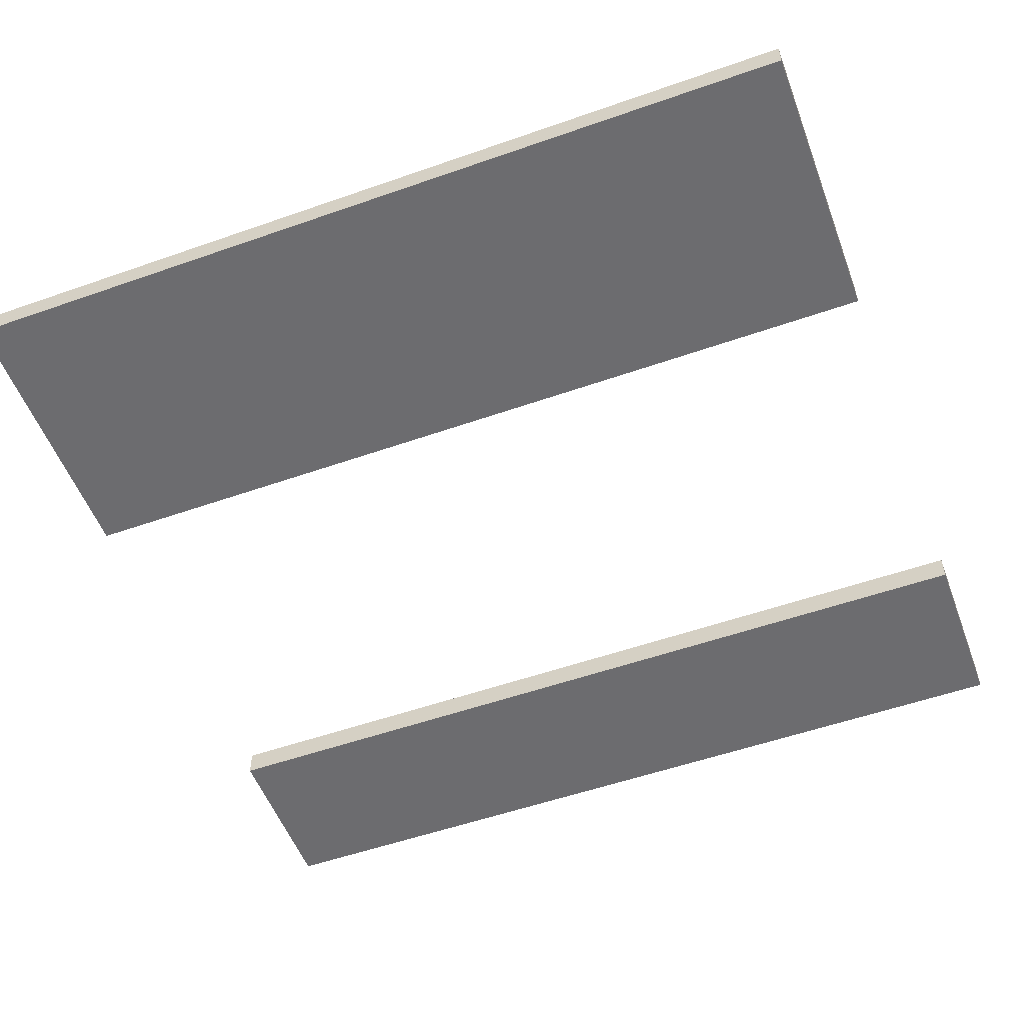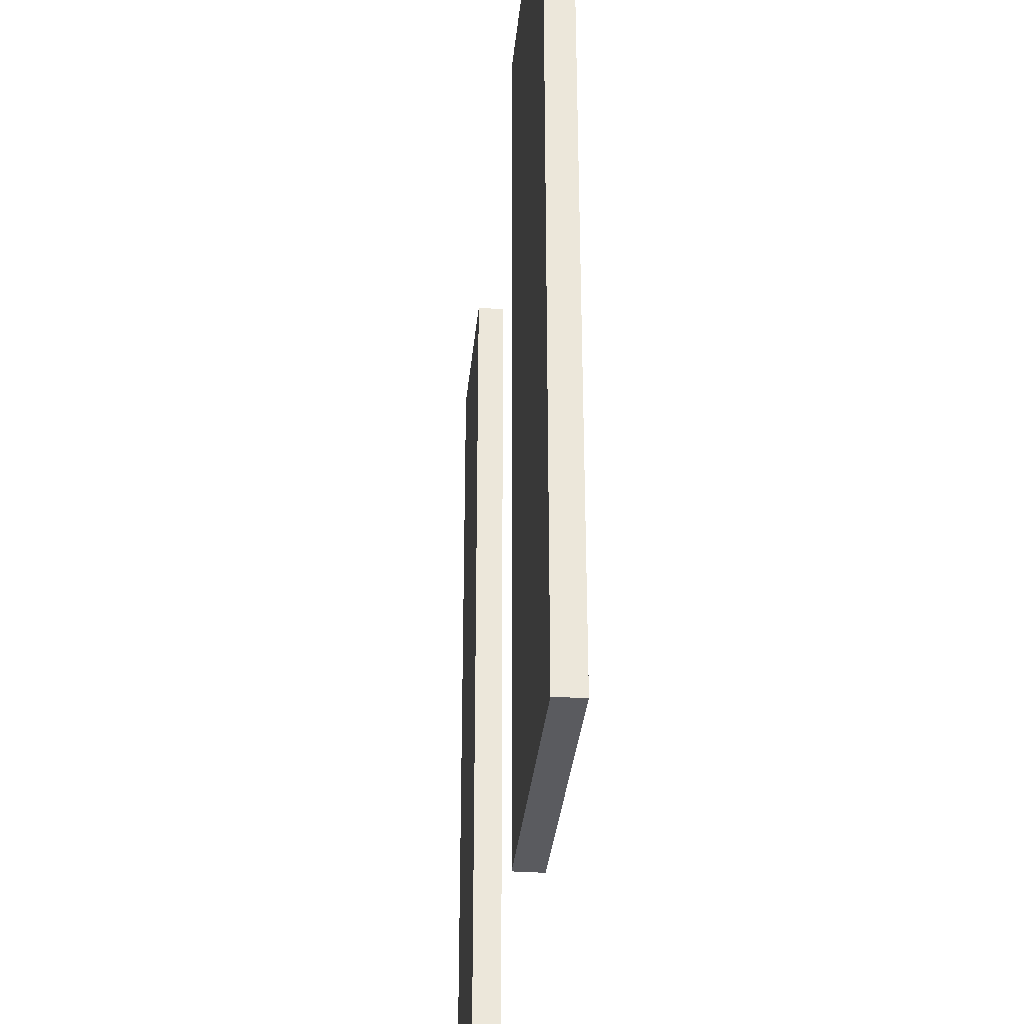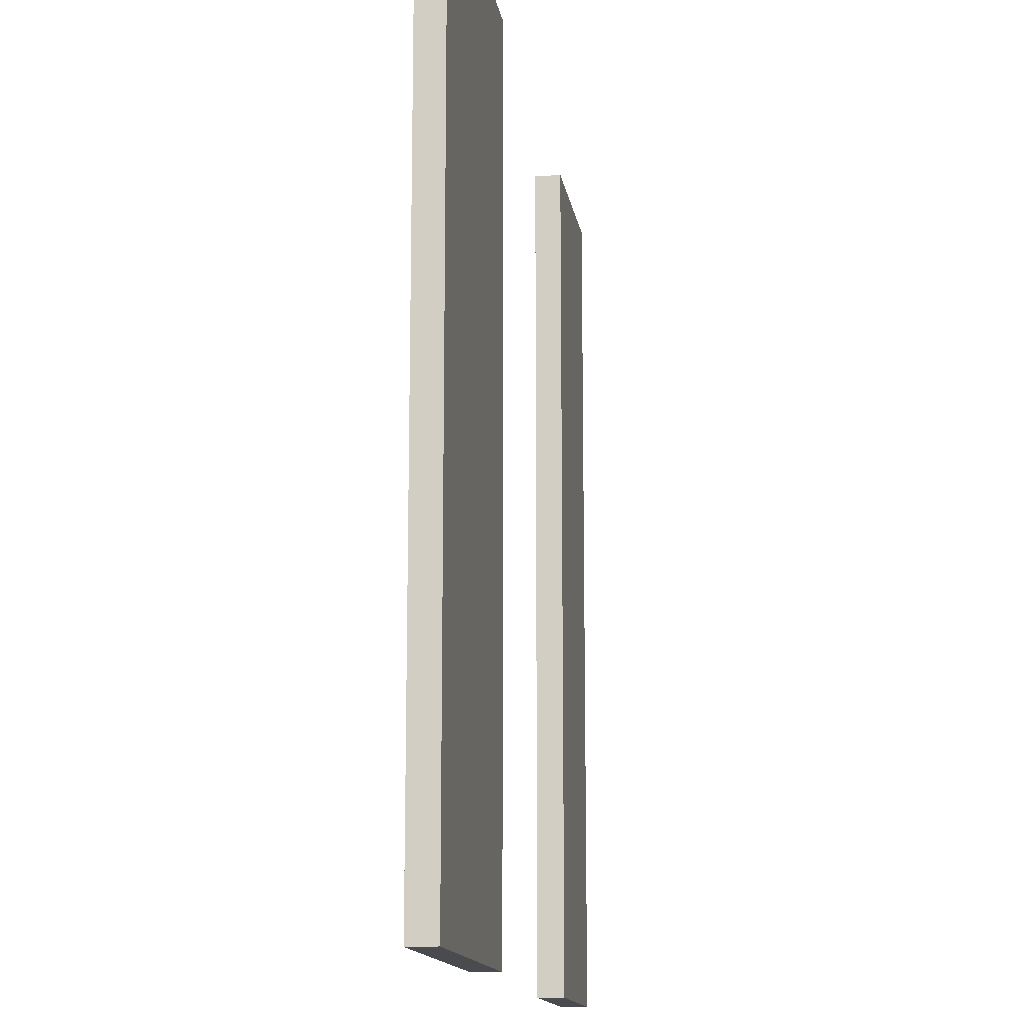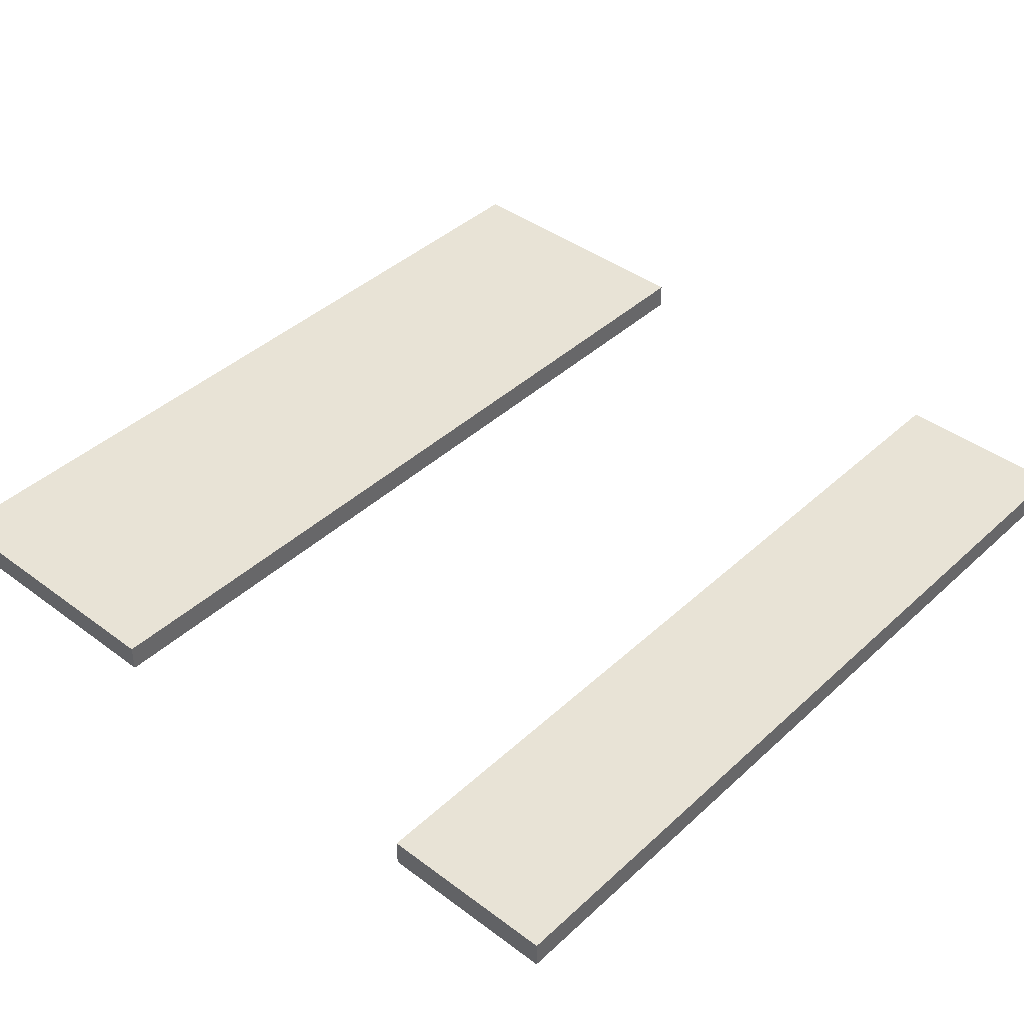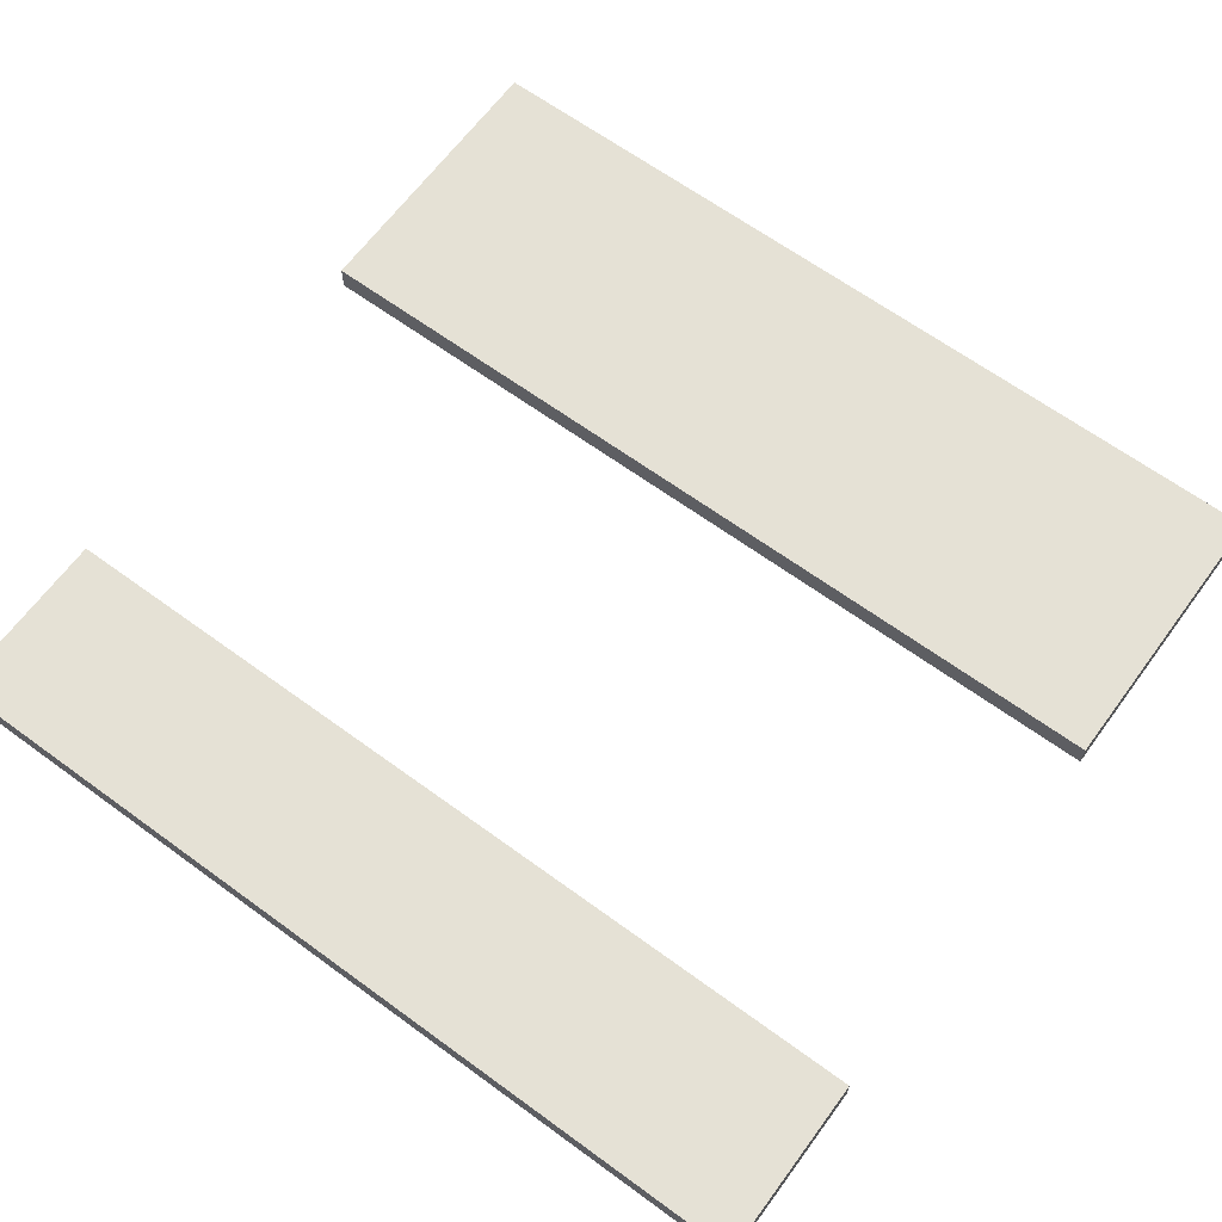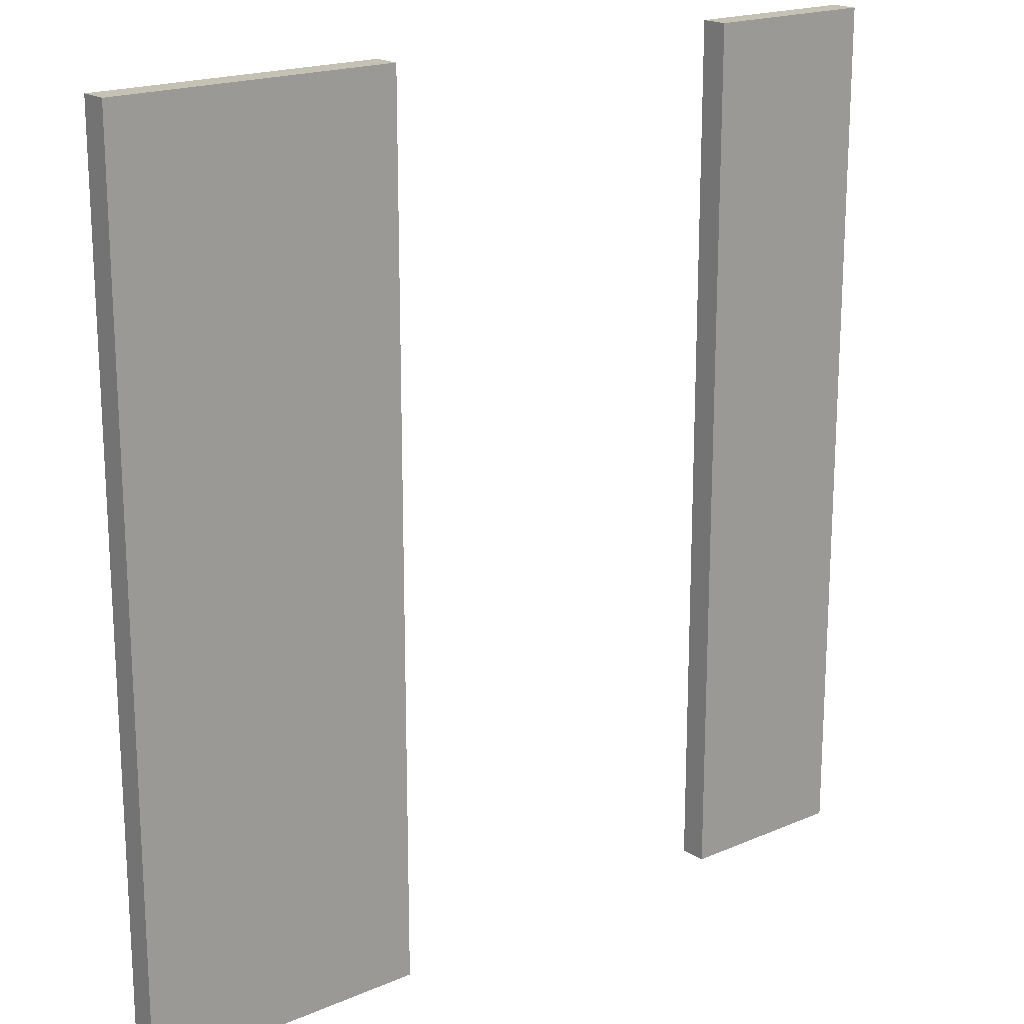
<metadata>
{"format":"obj","ext":"obj","renderer":"f3d","projection":"perspective","resolution":1024,"background":"white","views":[{"elev":-53.8,"azim":110.5,"up":"+Y"},{"elev":-33.5,"azim":84.5,"up":"+Z"},{"elev":-14.2,"azim":99.0,"up":"+Z"},{"elev":41.4,"azim":-137.9,"up":"+Y"},{"elev":65.0,"azim":-53.7,"up":"+Y"},{"elev":18.8,"azim":140.7,"up":"+Z"}]}
</metadata>
<code>
o
v -12.4 0 -12.8
v -12.4 0 12.8
v -12.4 0.8 -12.8
v -12.4 0.8 12.8
v 4.1 0 -12.8
v 4.1 0 12.8
v 4.1 0.8 -12.8
v 4.1 0.8 12.8
v -7.2 0 -12.8
v -7.2 0 12.8
v -7.2 0.8 -12.8
v -7.2 0.8 12.8
v 12.5 0 -12.8
v 12.5 0 12.8
v 12.5 0.8 -12.8
v 12.5 0.8 12.8
v -12.4 0 -12.8
v -12.4 0.8 -12.8
v -7.2 0 -12.8
v -7.2 0.8 -12.8
v 4.1 0 -12.8
v 4.1 0.8 -12.8
v 8.2 0.7 -12.8
v 8.2 0.8 -12.8
v 8.3 0.7 -12.8
v 8.3 0.8 -12.8
v 12.5 0 -12.8
v 12.5 0.8 -12.8
v -12.4 0 12.8
v -12.4 0.8 12.8
v -7.2 0 12.8
v -7.2 0.8 12.8
v 4.1 0 12.8
v 4.1 0.8 12.8
v 12.5 0 12.8
v 12.5 0.8 12.8
v -12.4 0 -12.8
v -7.2 0 -12.8
v 4.1 0 -12.8
v 12.5 0 -12.8
v -12.4 0 12.8
v -7.2 0 12.8
v 4.1 0 12.8
v 12.5 0 12.8
v -12.4 0.8 -12.8
v -7.2 0.8 -12.8
v 4.1 0.8 -12.8
v 8.2 0.8 -12.8
v 8.3 0.8 -12.8
v 12.5 0.8 -12.8
v 8.2 0.8 -11.9
v 8.3 0.8 -11.9
v 8.2 0.8 -11.6
v 8.3 0.8 -11.6
v 8.2 0.8 -10.7
v 8.3 0.8 -10.7
v 8.2 0.8 -10.4
v 8.3 0.8 -10.4
v 8.2 0.8 -9.5
v 8.3 0.8 -9.5
v 8.2 0.8 -9.2
v 8.3 0.8 -9.2
v 8.2 0.8 -8.2
v 8.3 0.8 -8.2
v 8.2 0.8 -7.9
v 8.3 0.8 -7.9
v 8.2 0.8 -7
v 8.3 0.8 -7
v 8.2 0.8 -6.7
v 8.3 0.8 -6.7
v 8.2 0.8 -5.8
v 8.3 0.8 -5.8
v 8.2 0.8 -5.5
v 8.3 0.8 -5.5
v 8.2 0.8 -4.5
v 8.3 0.8 -4.5
v 8.2 0.8 -4.2
v 8.3 0.8 -4.2
v 8.2 0.8 -3.3
v 8.3 0.8 -3.3
v 8.2 0.8 -3
v 8.3 0.8 -3
v 8.2 0.8 -2.1
v 8.3 0.8 -2.1
v 8.2 0.8 -1.8
v 8.3 0.8 -1.8
v 8.2 0.8 -0.8
v 8.3 0.8 -0.8
v 8.2 0.8 -0.5
v 8.3 0.8 -0.5
v 8.2 0.8 0.4
v 8.3 0.8 0.4
v 8.2 0.8 0.7
v 8.3 0.8 0.7
v 8.2 0.8 1.6
v 8.3 0.8 1.6
v 8.2 0.8 1.9
v 8.3 0.8 1.9
v 8.2 0.8 2.8
v 8.3 0.8 2.8
v 8.2 0.8 3.1
v 8.3 0.8 3.1
v 8.2 0.8 4
v 8.3 0.8 4
v 8.2 0.8 4.3
v 8.3 0.8 4.3
v 8.2 0.8 5.2
v 8.3 0.8 5.2
v 8.2 0.8 5.5
v 8.3 0.8 5.5
v 8.2 0.8 6.4
v 8.3 0.8 6.4
v 8.2 0.8 6.7
v 8.3 0.8 6.7
v 8.2 0.8 7.6
v 8.3 0.8 7.6
v 8.2 0.8 7.9
v 8.3 0.8 7.9
v 8.2 0.8 8.8
v 8.3 0.8 8.8
v 8.2 0.8 9.1
v 8.3 0.8 9.1
v 8.2 0.8 10.1
v 8.3 0.8 10.1
v 8.2 0.8 10.4
v 8.3 0.8 10.4
v 8.2 0.8 11.3
v 8.3 0.8 11.3
v 8.2 0.8 11.6
v 8.3 0.8 11.6
v 8.2 0.8 12.5
v 8.3 0.8 12.5
v -12.4 0.8 12.8
v -7.2 0.8 12.8
v 4.1 0.8 12.8
v 12.5 0.8 12.8
f 1 2 3
f 3 2 4
f 5 6 7
f 7 6 8
f 11 10 9
f 12 10 11
f 15 14 13
f 16 14 15
f 17 18 19
f 19 18 20
f 21 22 23
f 23 22 24
f 21 23 25
f 23 24 25
f 25 24 26
f 21 25 27
f 25 26 27
f 27 26 28
f 31 30 29
f 32 30 31
f 35 34 33
f 36 34 35
f 37 38 41
f 41 38 42
f 39 40 43
f 43 40 44
f 51 48 47
f 51 49 48
f 52 50 49
f 52 49 51
f 53 51 47
f 53 52 51
f 54 50 52
f 54 52 53
f 55 53 47
f 55 54 53
f 56 50 54
f 56 54 55
f 57 55 47
f 57 56 55
f 58 50 56
f 58 56 57
f 59 57 47
f 59 58 57
f 60 50 58
f 60 58 59
f 61 59 47
f 61 60 59
f 62 50 60
f 62 60 61
f 63 61 47
f 63 62 61
f 64 50 62
f 64 62 63
f 65 63 47
f 65 64 63
f 66 50 64
f 66 64 65
f 67 65 47
f 67 66 65
f 68 50 66
f 68 66 67
f 69 67 47
f 69 68 67
f 70 50 68
f 70 68 69
f 71 69 47
f 71 70 69
f 72 50 70
f 72 70 71
f 73 71 47
f 73 72 71
f 74 50 72
f 74 72 73
f 75 73 47
f 75 74 73
f 76 50 74
f 76 74 75
f 77 75 47
f 77 76 75
f 78 50 76
f 78 76 77
f 79 77 47
f 79 78 77
f 80 50 78
f 80 78 79
f 81 79 47
f 81 80 79
f 82 50 80
f 82 80 81
f 83 81 47
f 83 82 81
f 84 50 82
f 84 82 83
f 85 83 47
f 85 84 83
f 86 50 84
f 86 84 85
f 87 85 47
f 87 86 85
f 88 50 86
f 88 86 87
f 89 87 47
f 89 88 87
f 90 50 88
f 90 88 89
f 91 89 47
f 91 90 89
f 92 50 90
f 92 90 91
f 93 91 47
f 93 92 91
f 94 50 92
f 94 92 93
f 95 93 47
f 95 94 93
f 96 50 94
f 96 94 95
f 97 95 47
f 97 96 95
f 98 50 96
f 98 96 97
f 99 97 47
f 99 98 97
f 100 50 98
f 100 98 99
f 101 99 47
f 101 100 99
f 102 50 100
f 102 100 101
f 103 101 47
f 103 102 101
f 104 50 102
f 104 102 103
f 105 103 47
f 105 104 103
f 106 50 104
f 106 104 105
f 107 105 47
f 107 106 105
f 108 50 106
f 108 106 107
f 109 107 47
f 109 108 107
f 110 50 108
f 110 108 109
f 111 109 47
f 111 110 109
f 112 50 110
f 112 110 111
f 113 111 47
f 113 112 111
f 114 50 112
f 114 112 113
f 115 113 47
f 115 114 113
f 116 50 114
f 116 114 115
f 117 115 47
f 117 116 115
f 118 50 116
f 118 116 117
f 119 117 47
f 119 118 117
f 120 50 118
f 120 118 119
f 121 119 47
f 121 120 119
f 122 50 120
f 122 120 121
f 123 121 47
f 123 122 121
f 124 50 122
f 124 122 123
f 125 123 47
f 125 124 123
f 126 50 124
f 126 124 125
f 127 125 47
f 127 126 125
f 128 50 126
f 128 126 127
f 129 127 47
f 129 128 127
f 130 50 128
f 130 128 129
f 131 129 47
f 131 130 129
f 132 50 130
f 132 130 131
f 133 46 45
f 134 46 133
f 135 131 47
f 135 132 131
f 136 50 132
f 136 132 135

</code>
